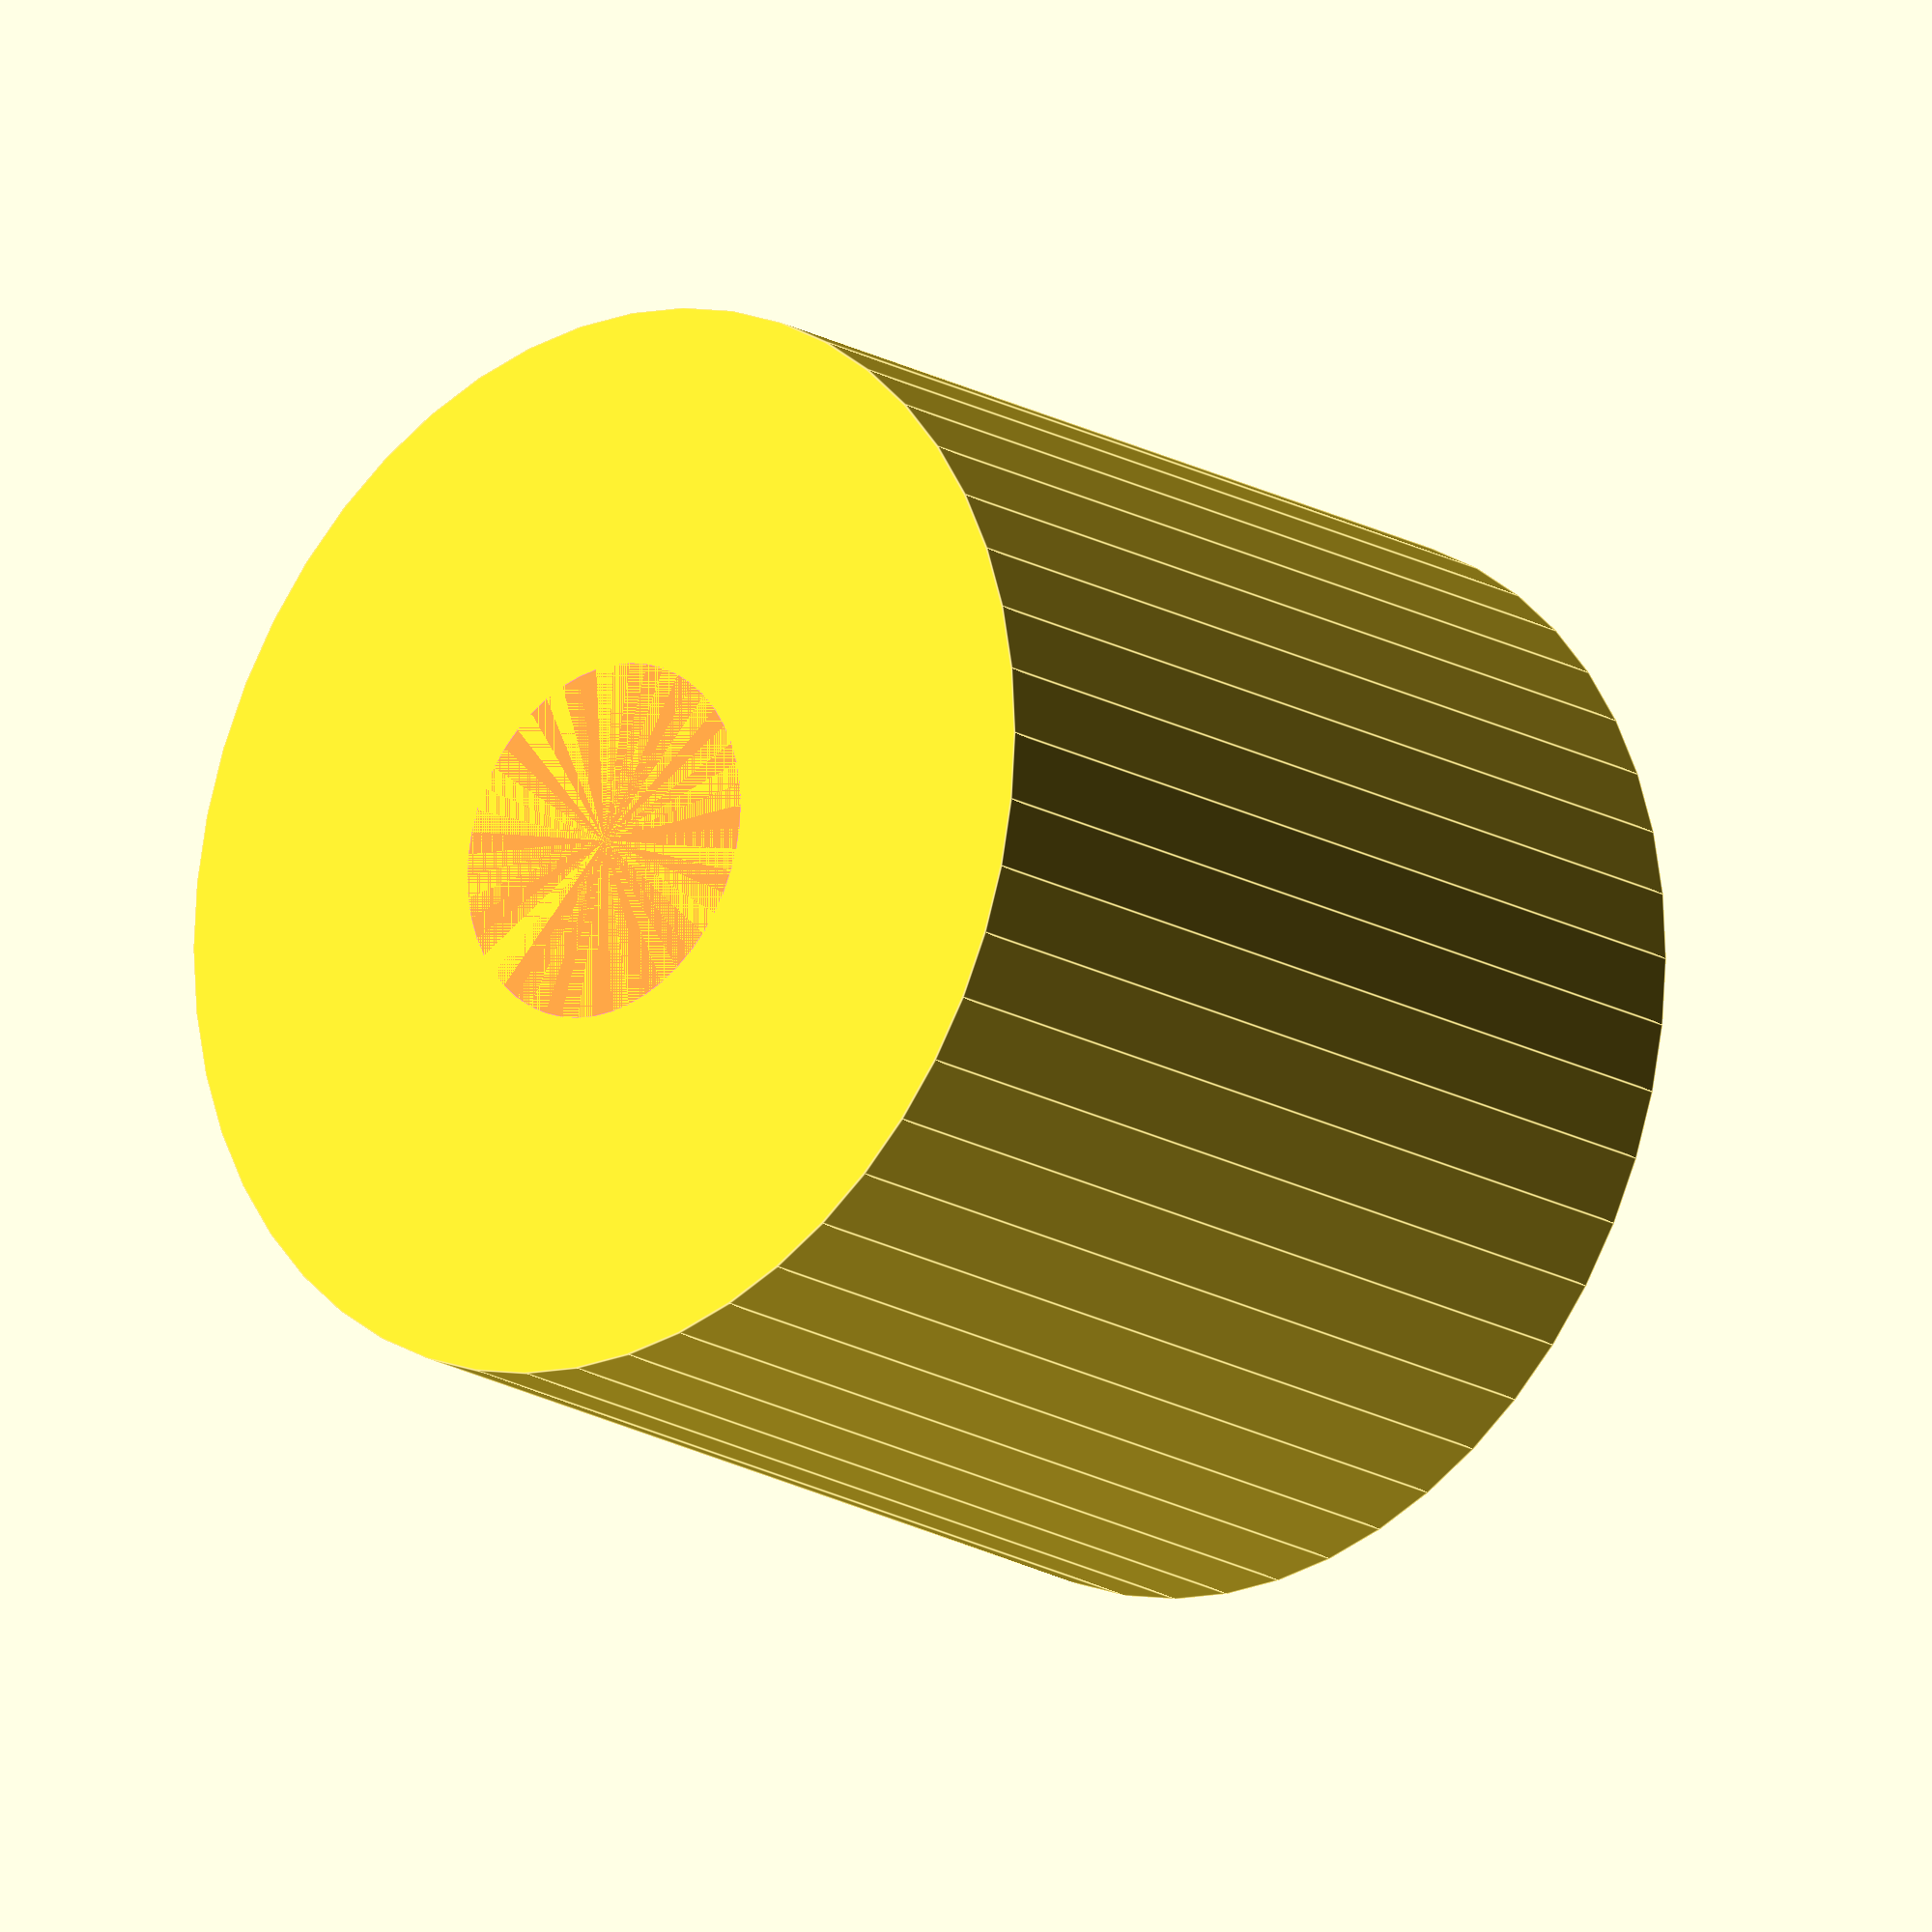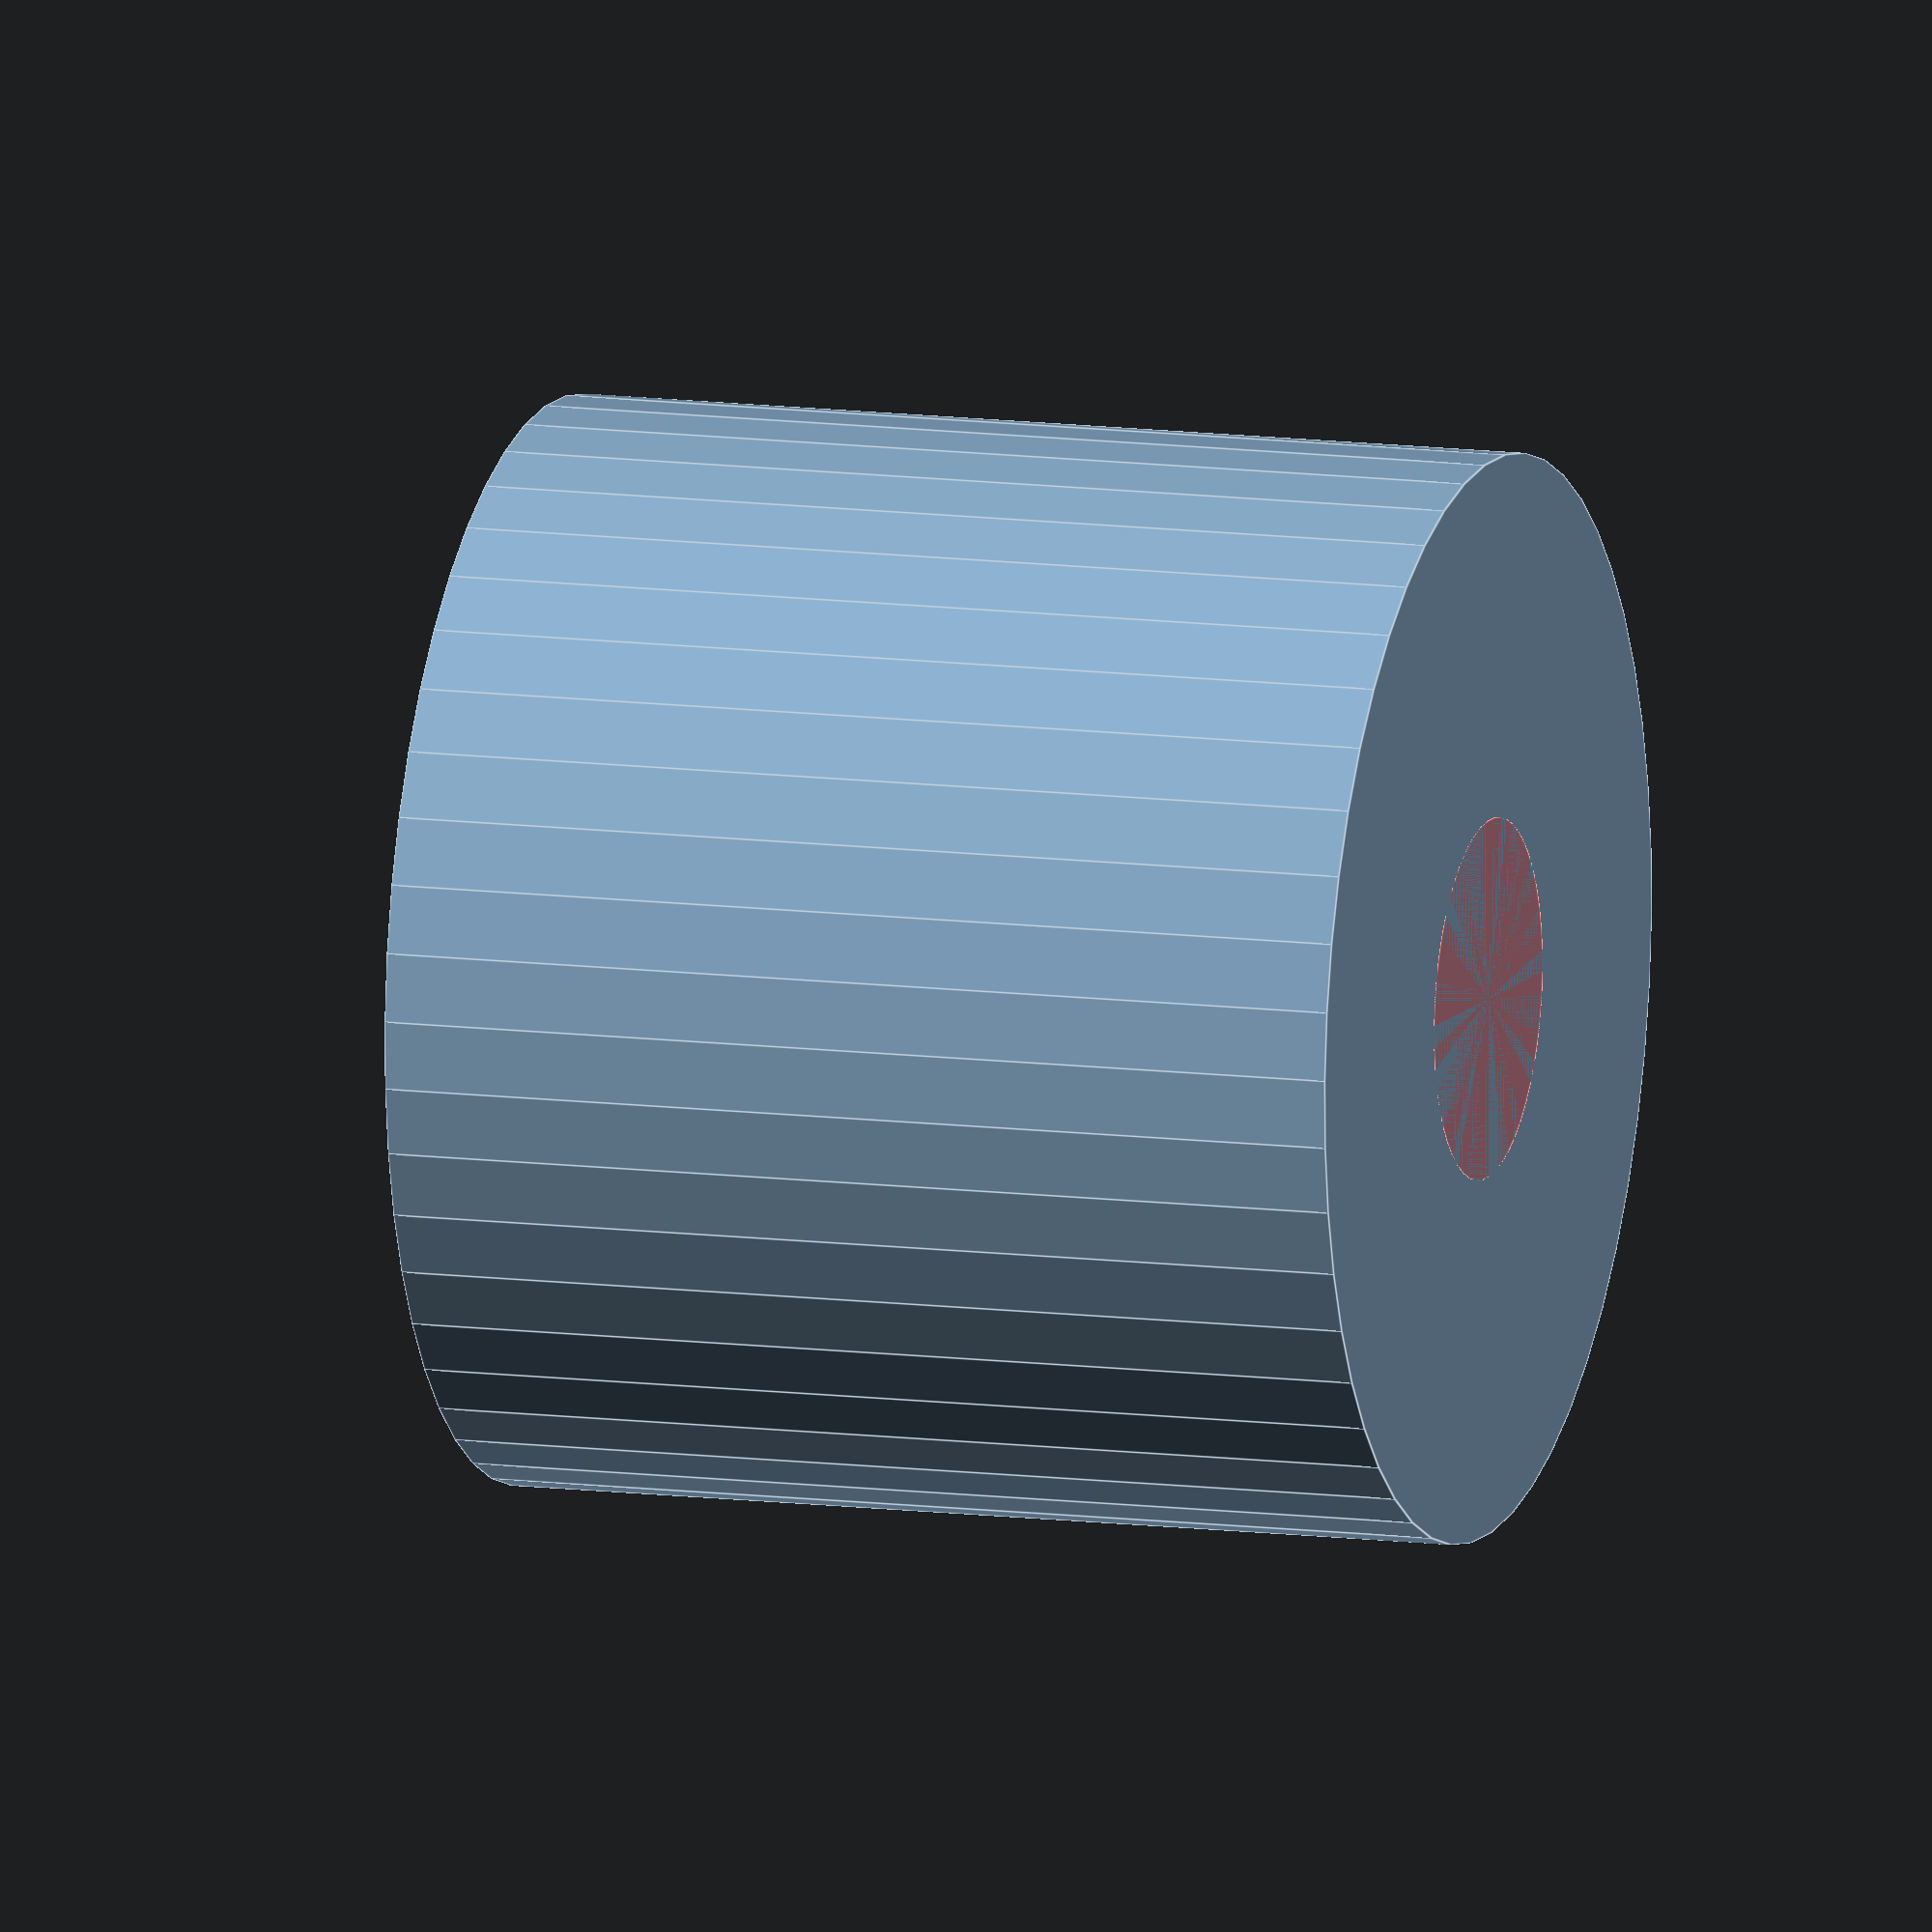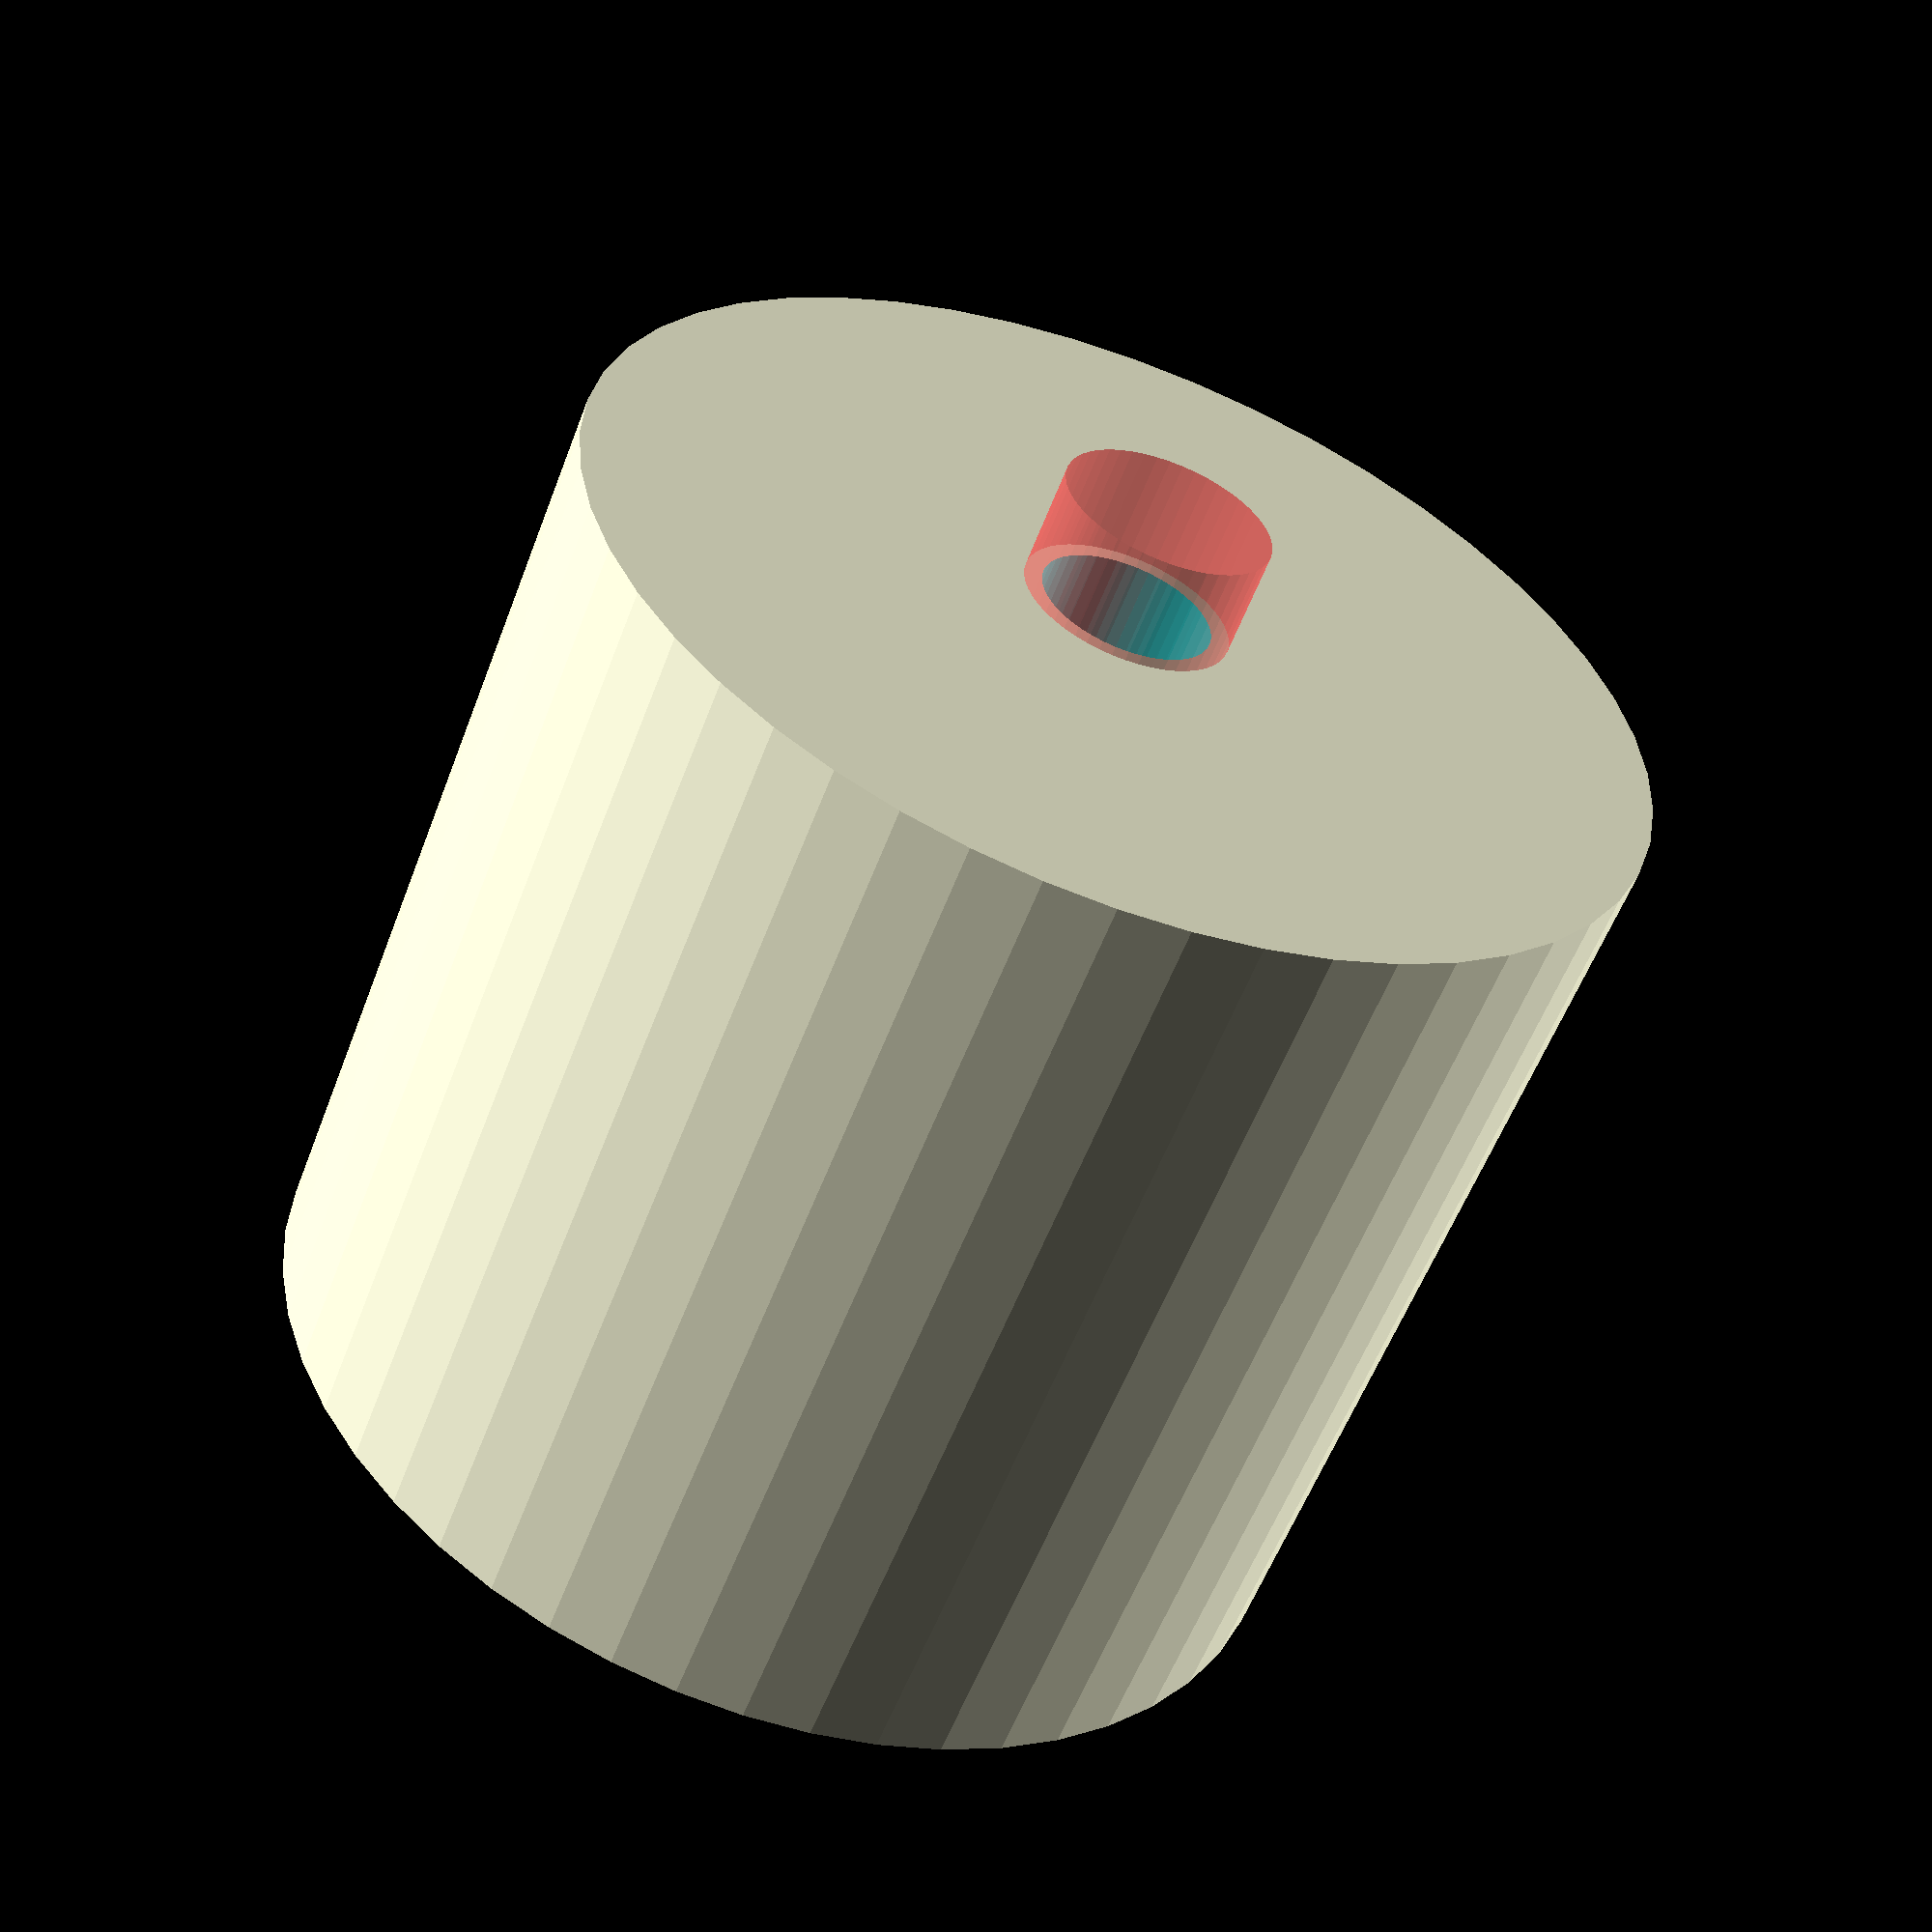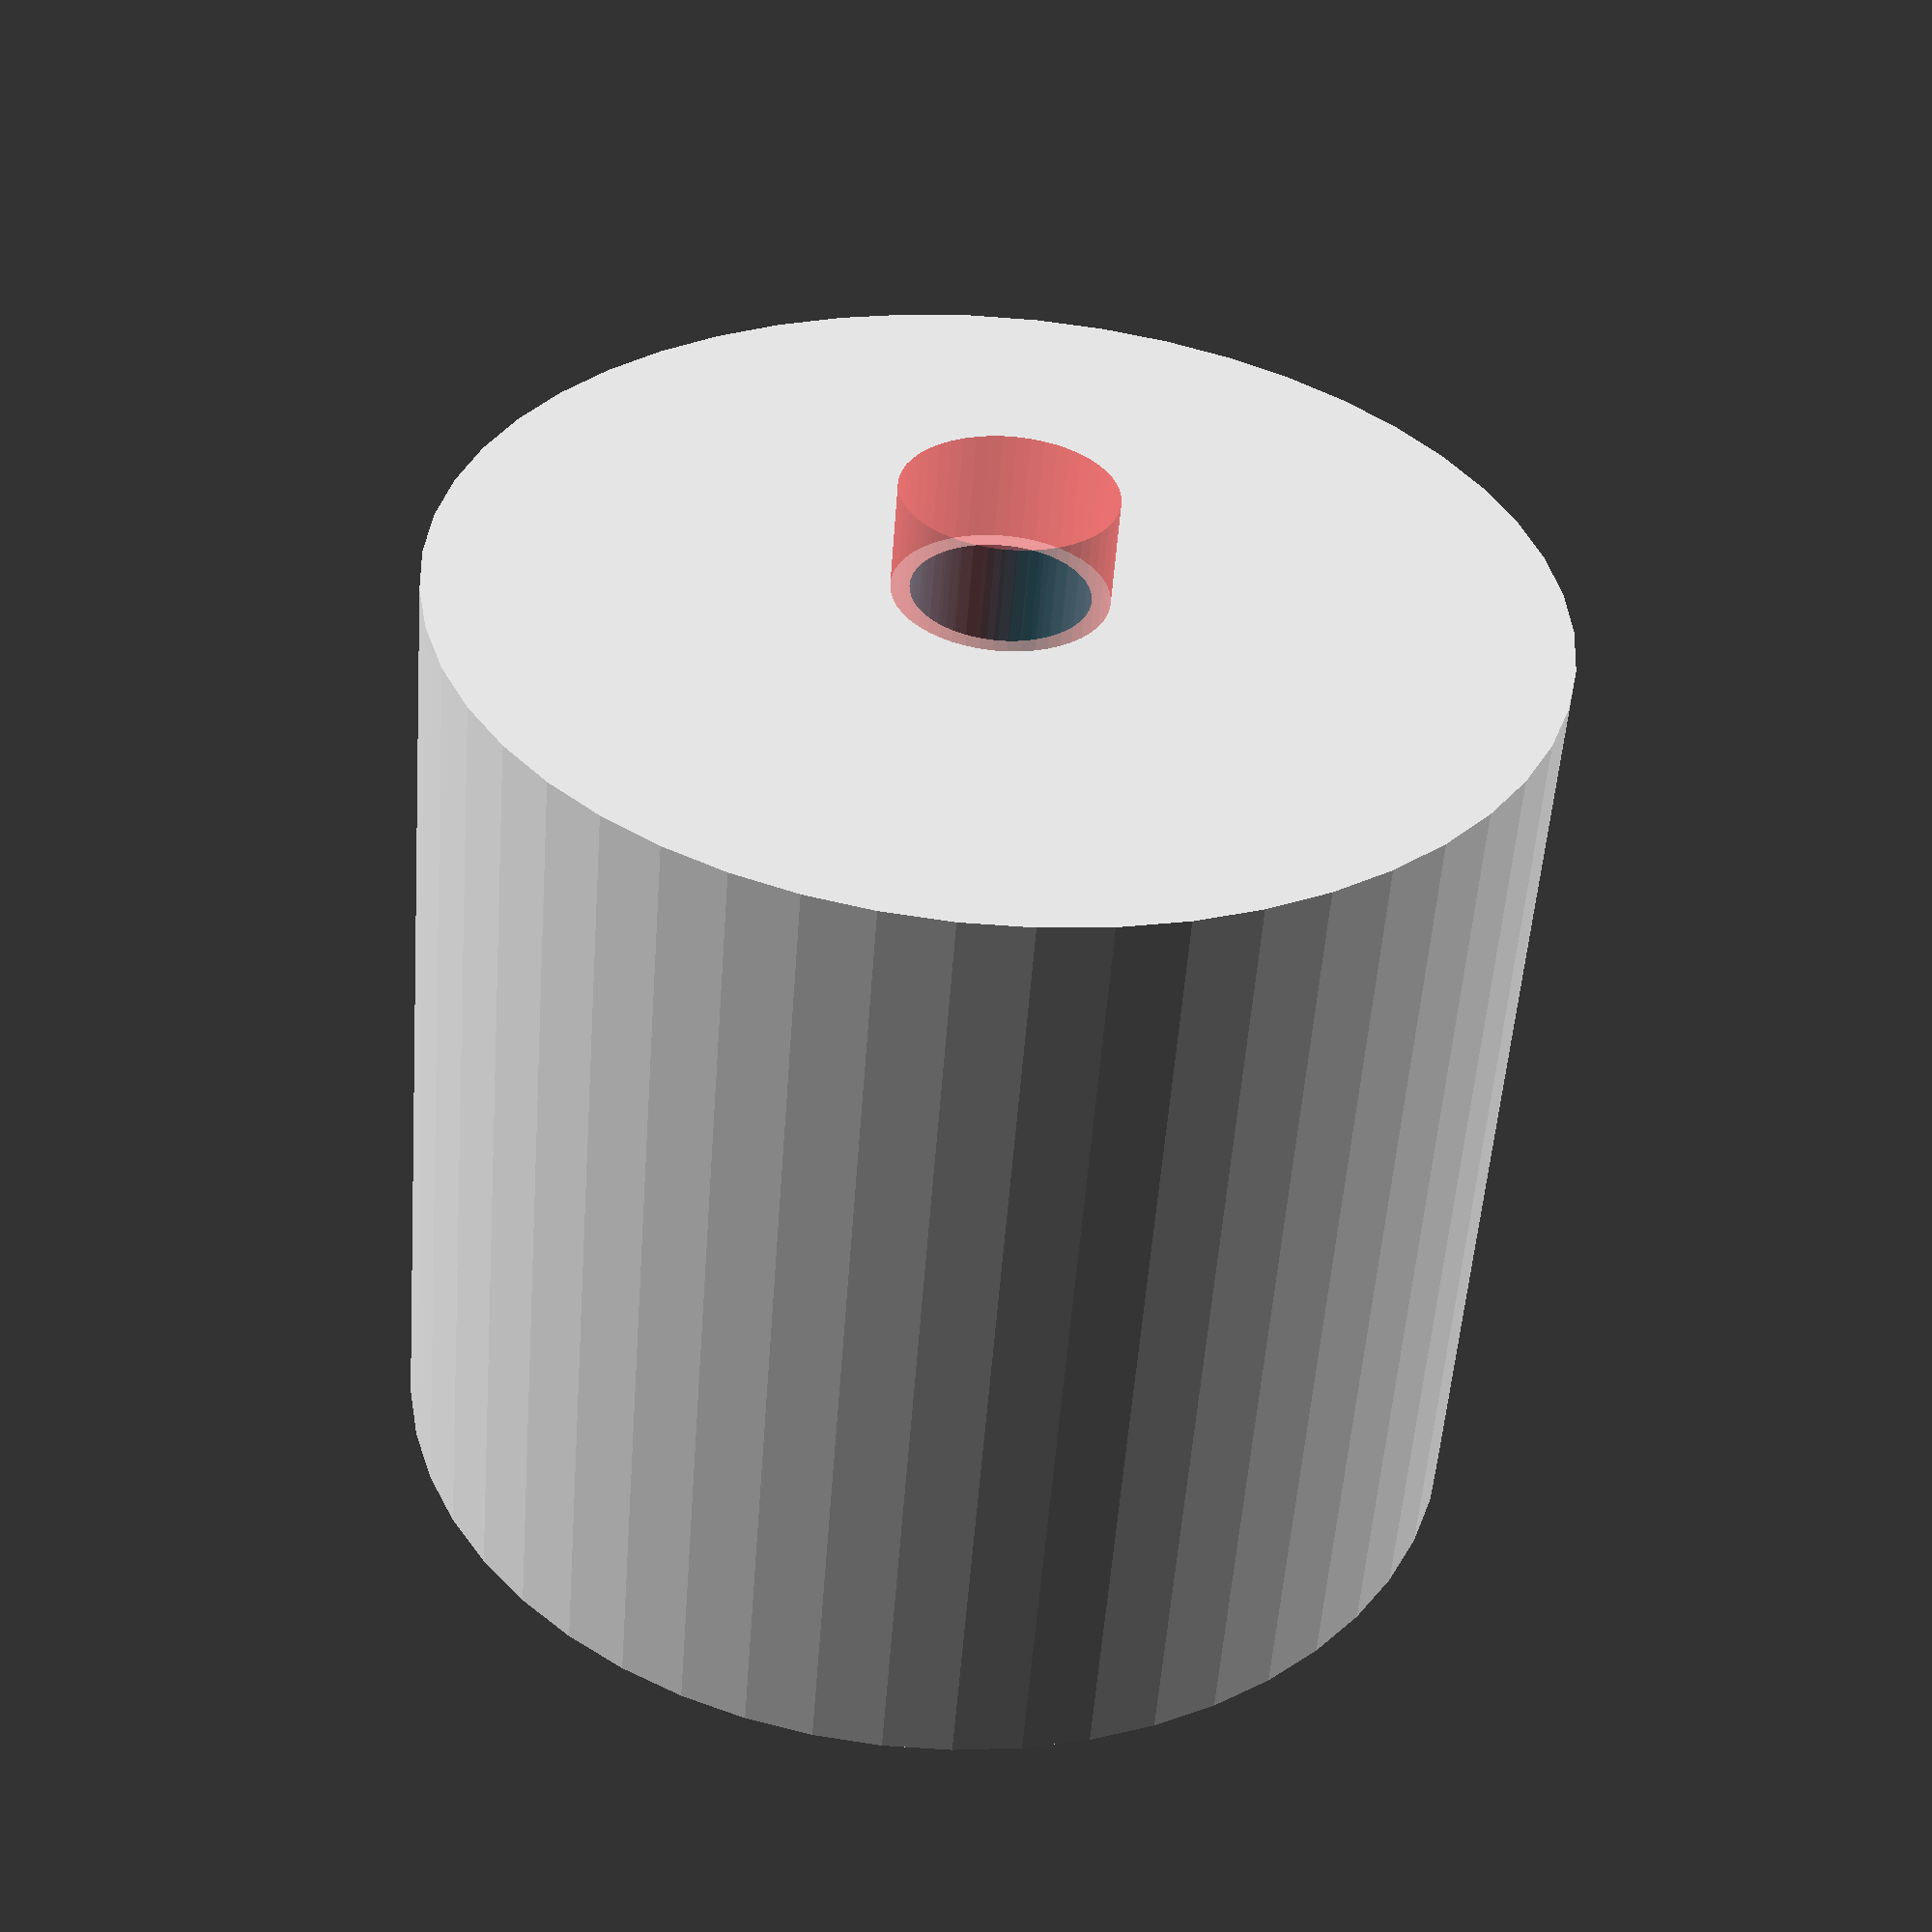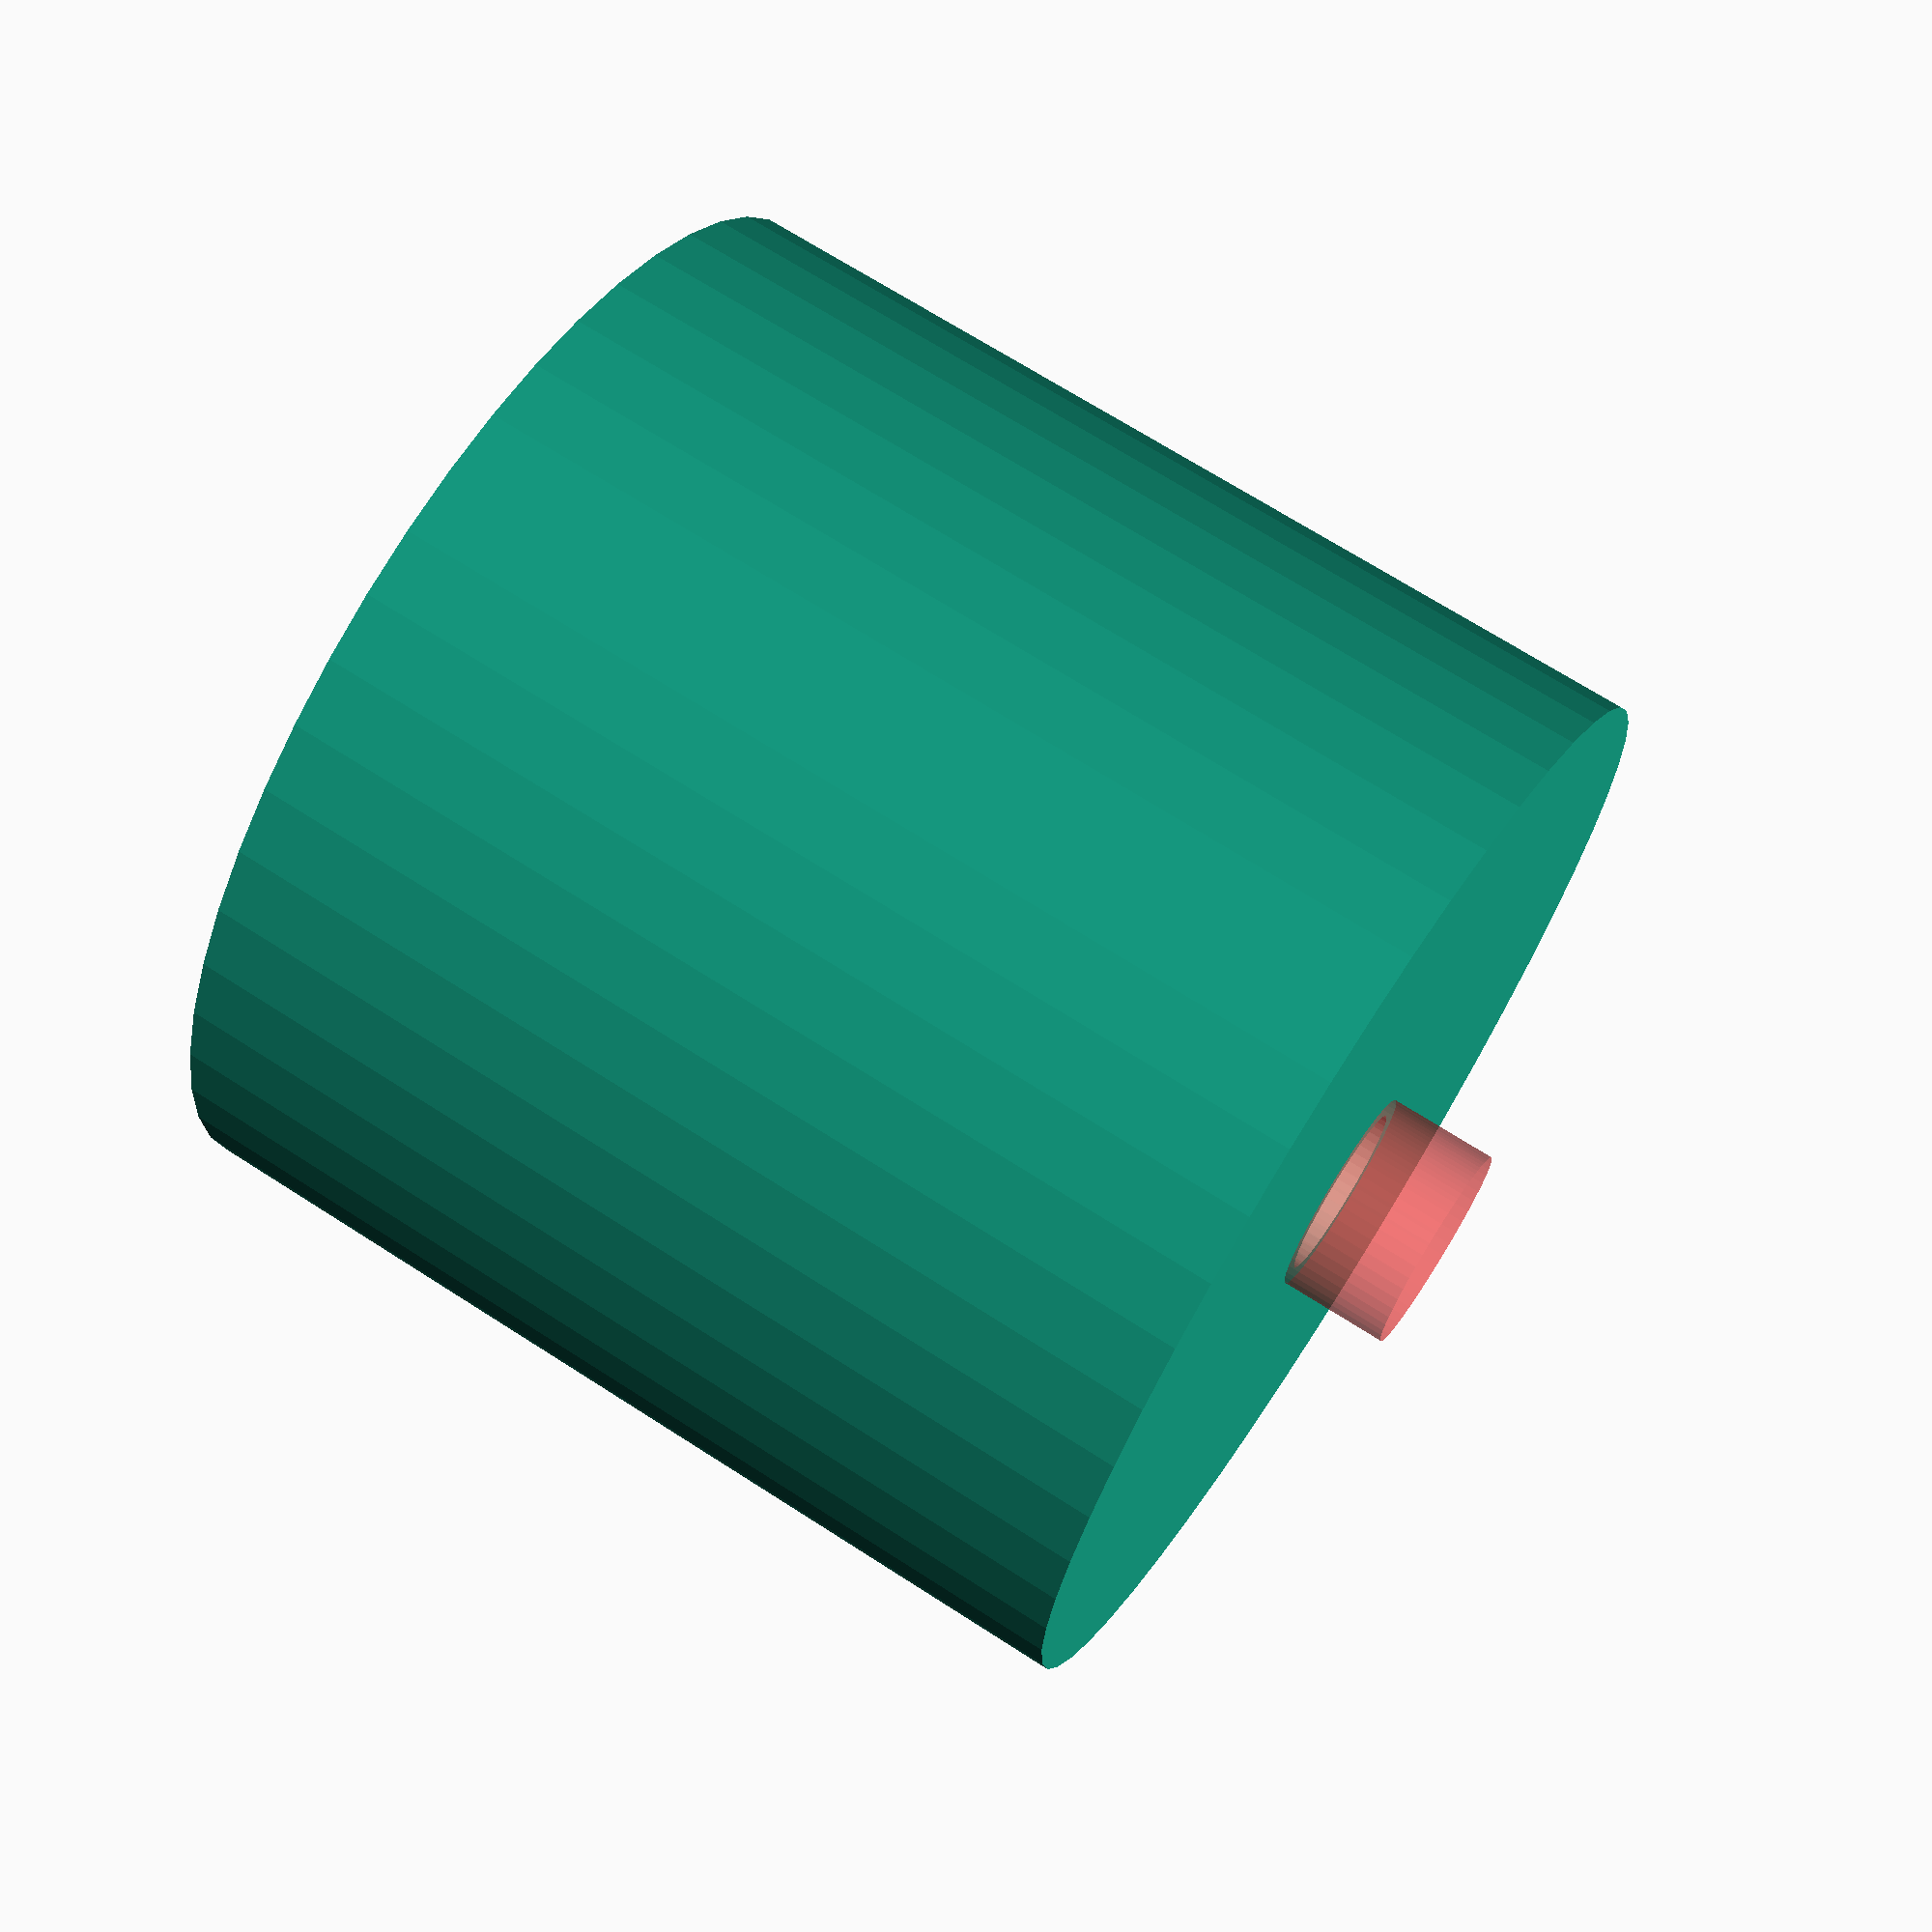
<openscad>
$fn = 50;


difference() {
	union() {
		translate(v = [0, 0, -24.0000000000]) {
			cylinder(h = 27, r = 15.0000000000);
		}
		#translate(v = [0, 0, -27.0000000000]) {
			cylinder(h = 27, r = 2.8750000000);
		}
	}
	union() {
		translate(v = [0, 0, 0]) {
			rotate(a = [0, 0, 0]) {
				difference() {
					union() {
						translate(v = [0, 0, -27.0000000000]) {
							cylinder(h = 27, r = 2.2500000000);
						}
						translate(v = [0, 0, -4.2000000000]) {
							cylinder(h = 4.2000000000, r1 = 2.3750000000, r2 = 4.5000000000);
						}
						translate(v = [0, 0, -27.0000000000]) {
							cylinder(h = 27, r = 2.3750000000);
						}
						translate(v = [0, 0, -27.0000000000]) {
							cylinder(h = 27, r = 2.2500000000);
						}
					}
					union();
				}
			}
		}
		#cylinder(h = 3, r = 5.0000000000);
	}
}
</openscad>
<views>
elev=197.8 azim=36.3 roll=138.6 proj=o view=edges
elev=348.4 azim=168.0 roll=287.4 proj=o view=edges
elev=56.6 azim=44.2 roll=159.5 proj=p view=solid
elev=234.2 azim=164.9 roll=4.3 proj=p view=solid
elev=290.8 azim=13.2 roll=122.8 proj=p view=solid
</views>
